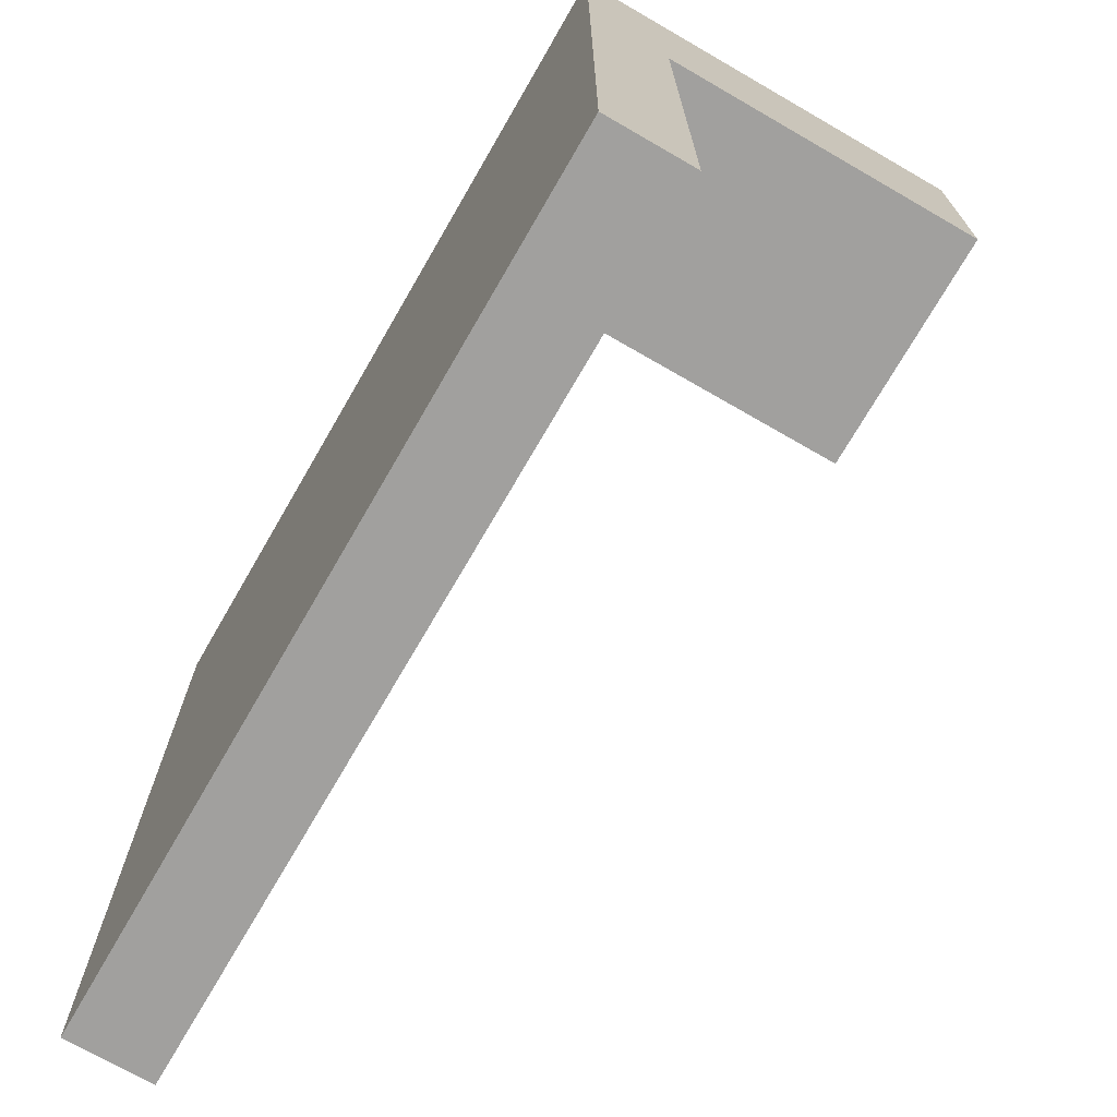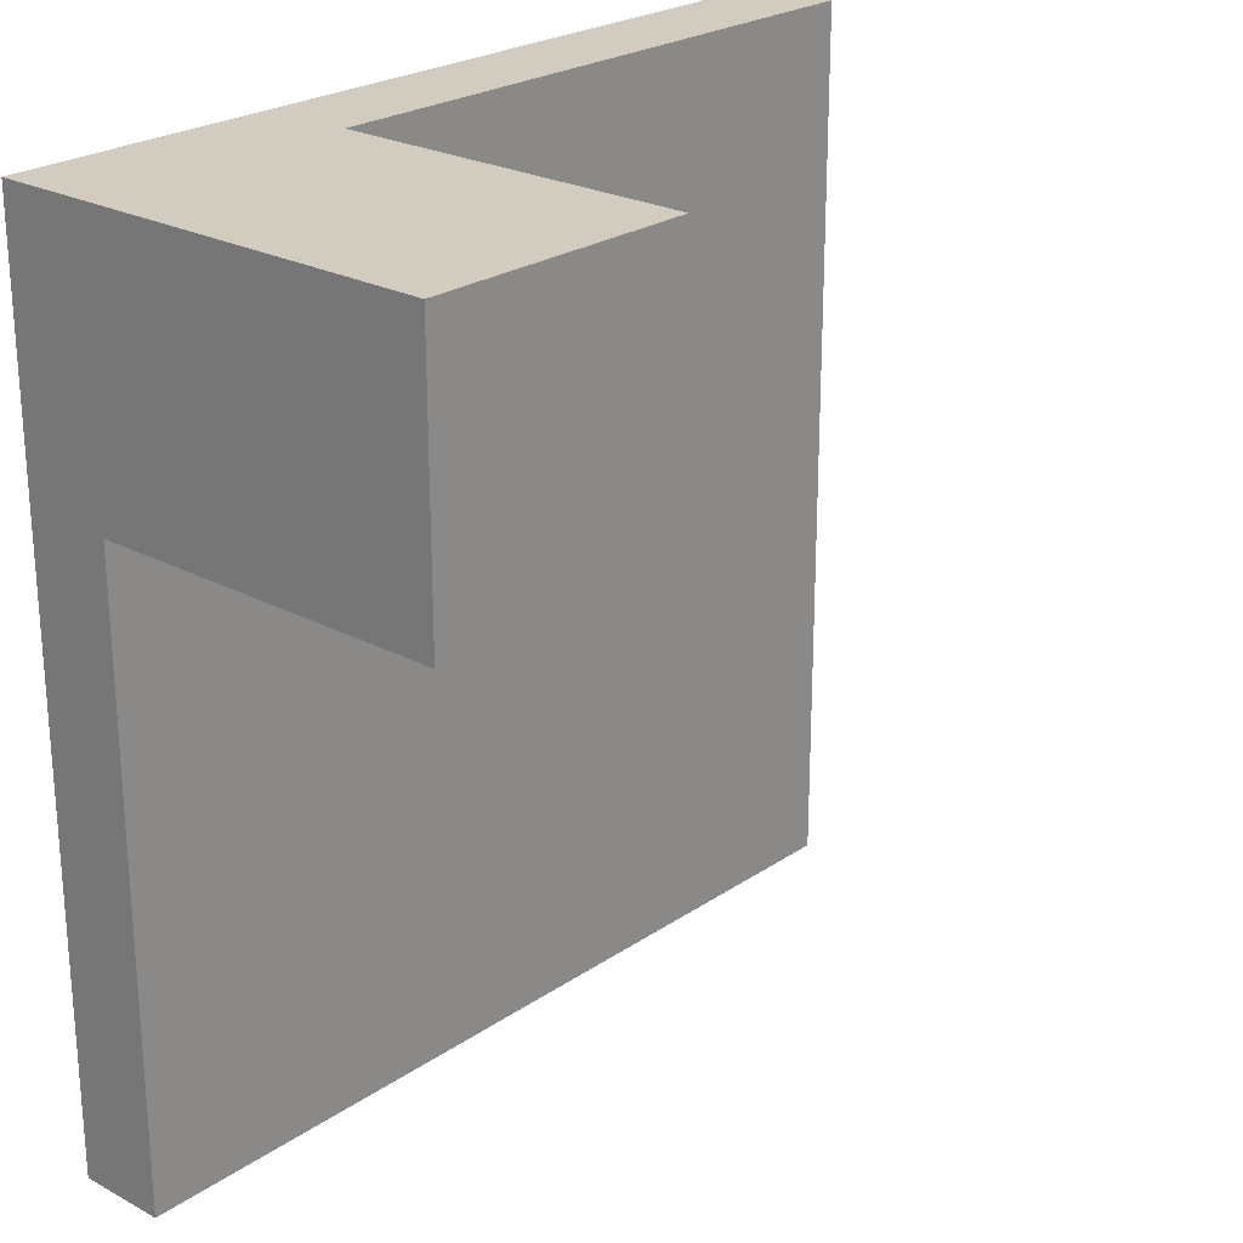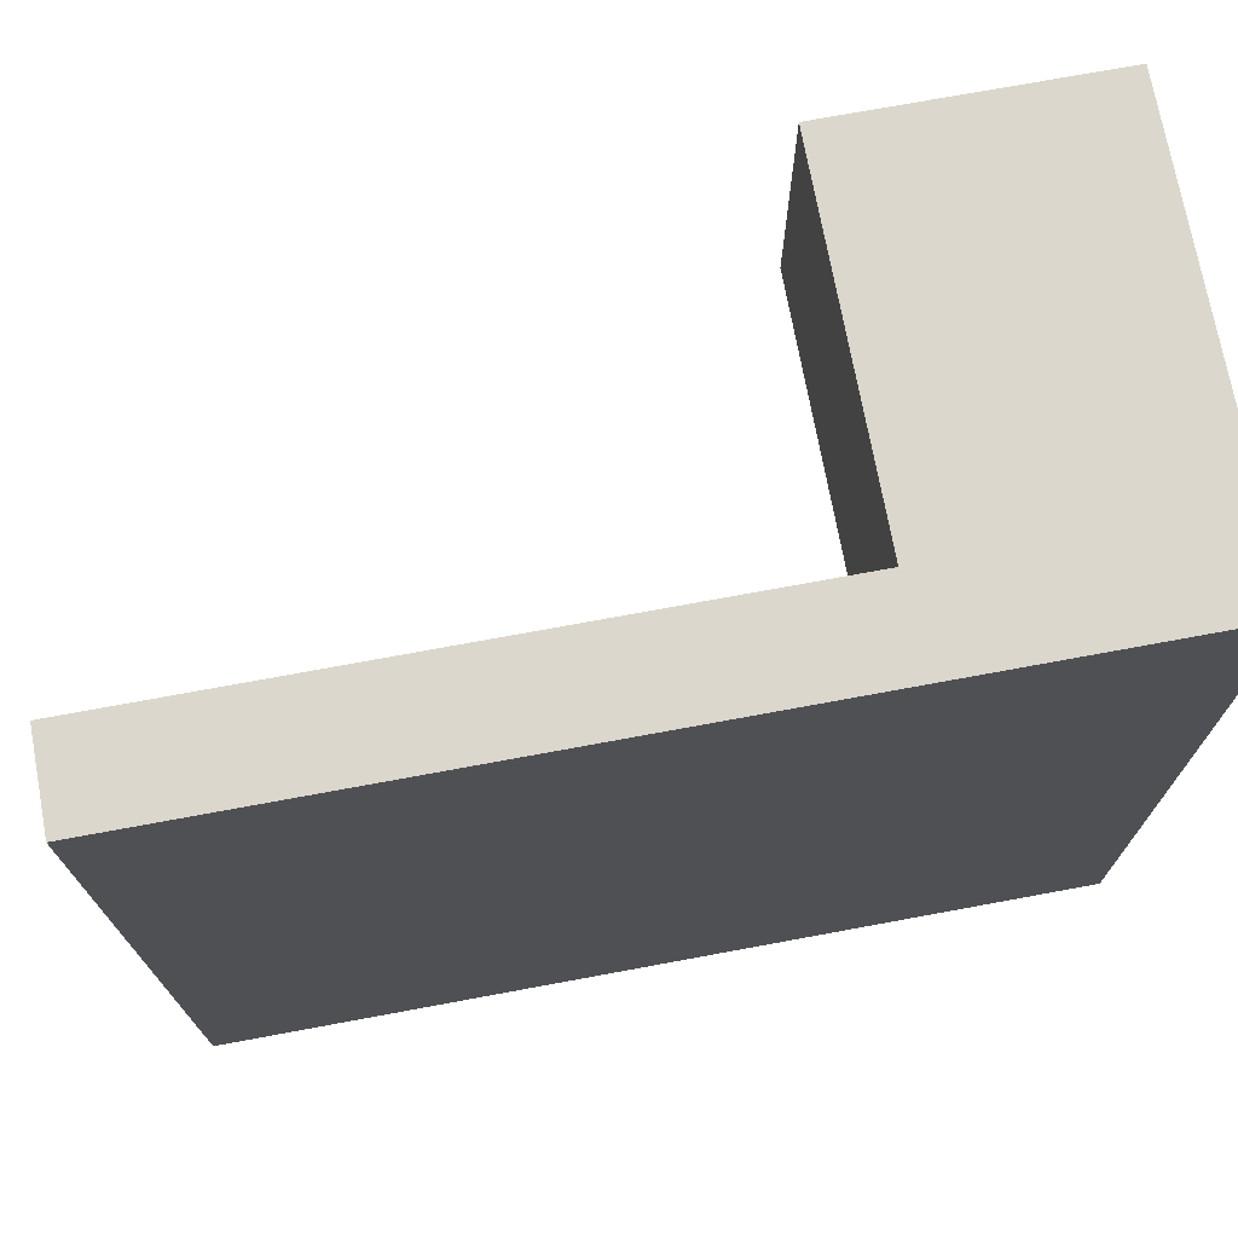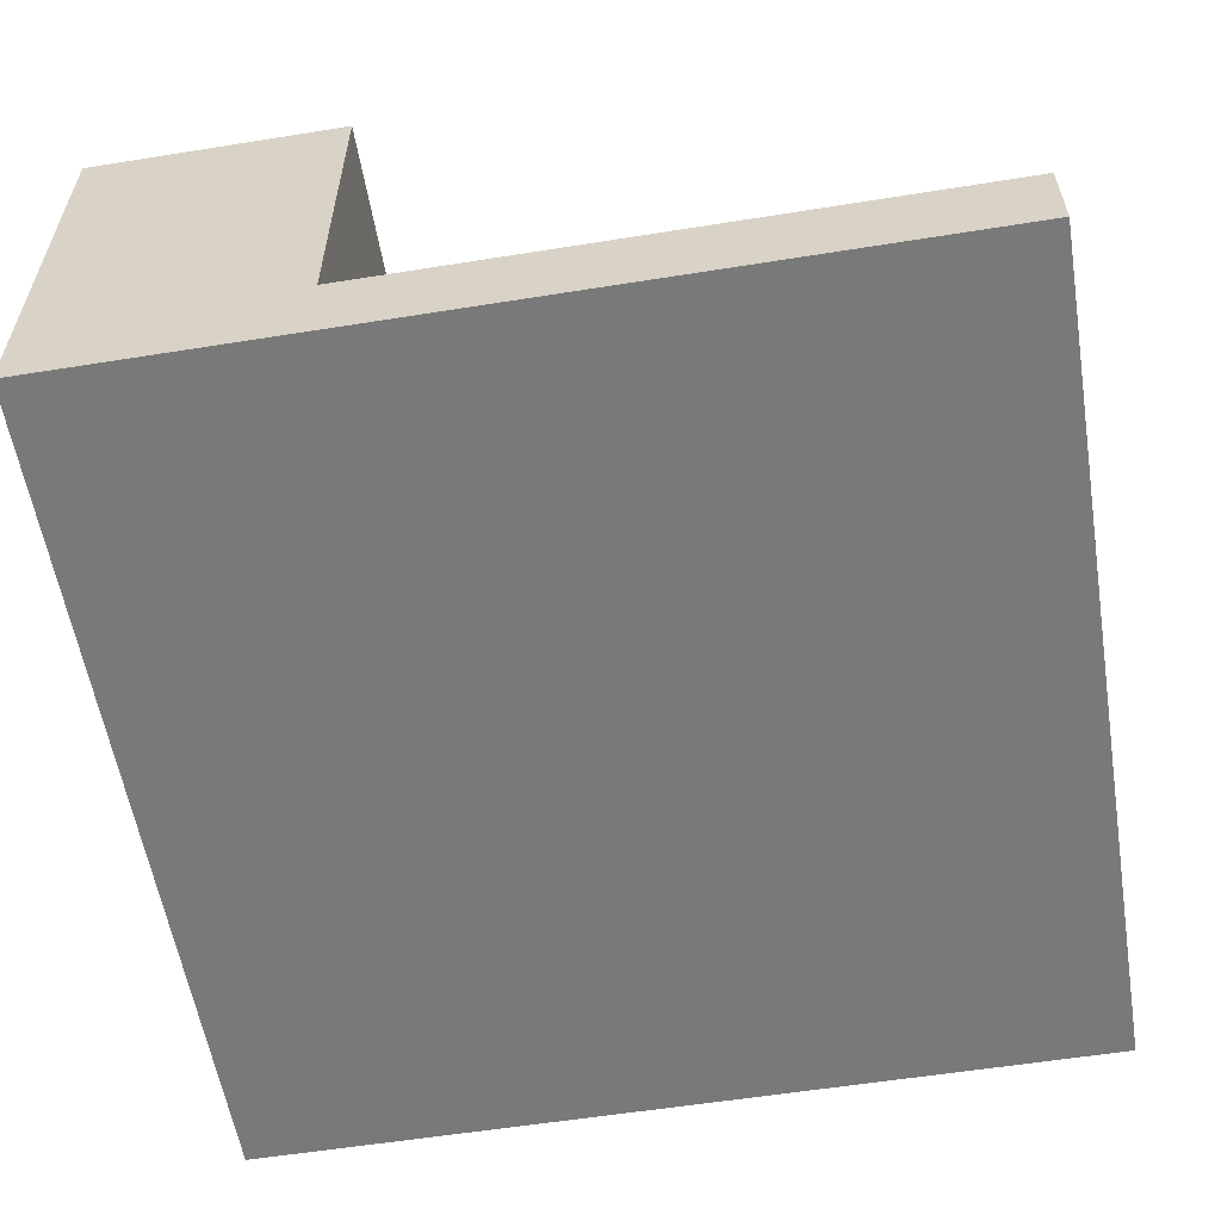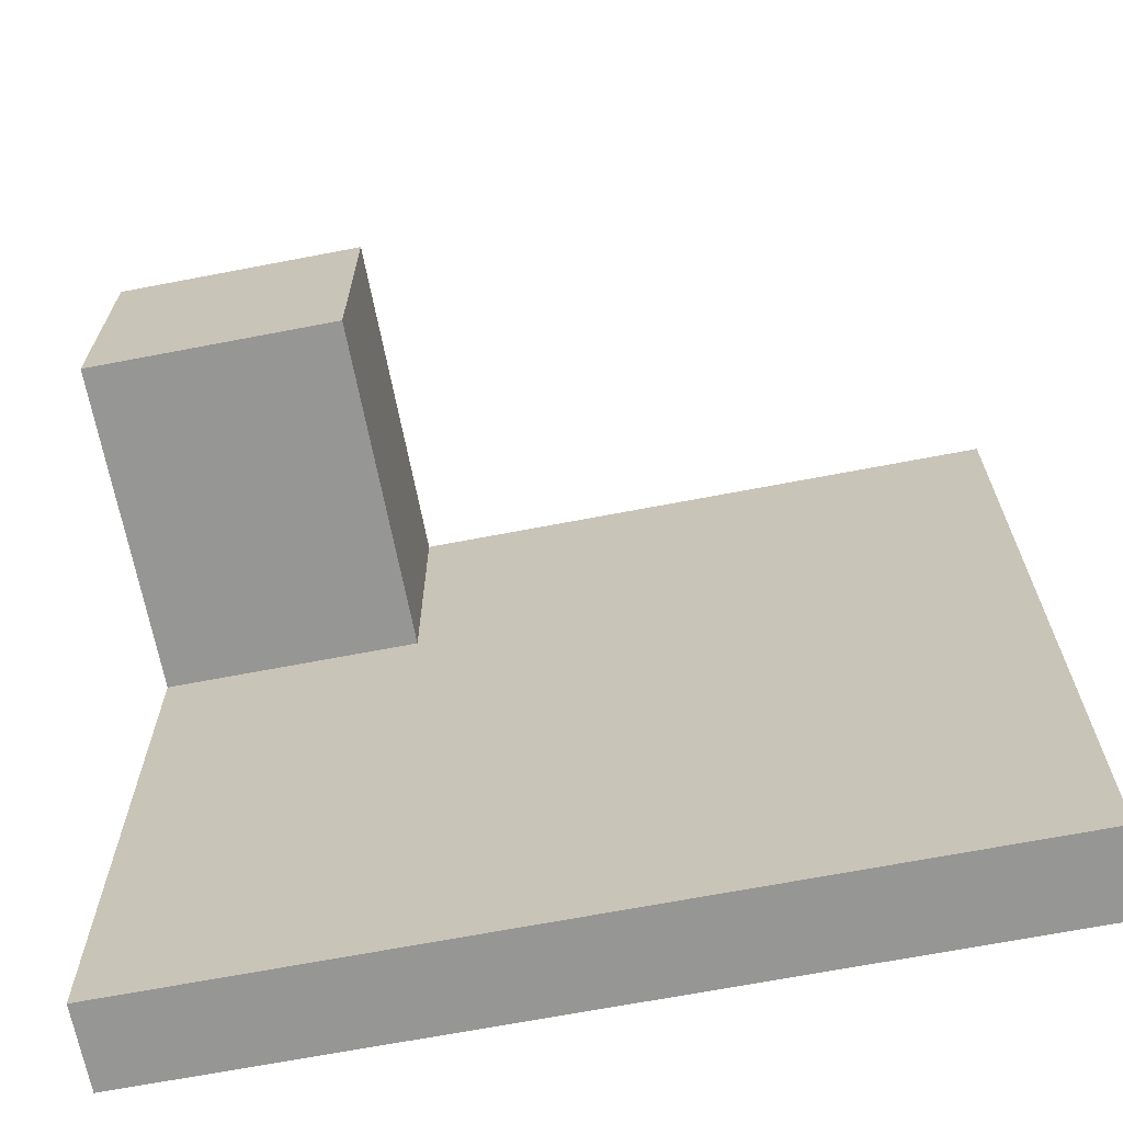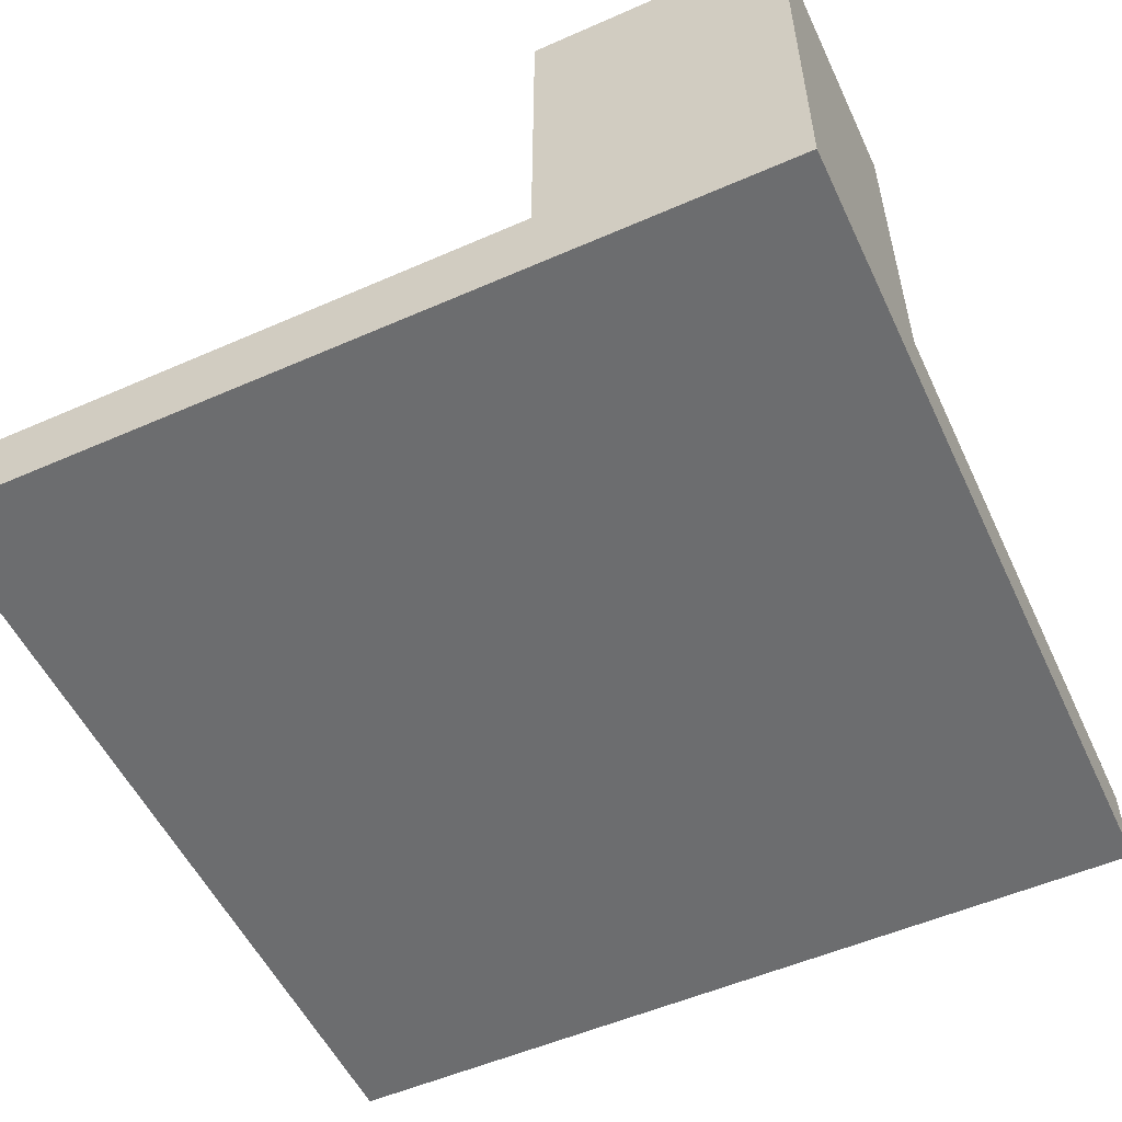
<metadata>
{"format":"obj","ext":"obj","renderer":"f3d","projection":"perspective","resolution":1024,"background":"white","views":[{"elev":-71.8,"azim":60.0,"up":"+Z"},{"elev":24.0,"azim":131.6,"up":"+Z"},{"elev":72.8,"azim":-10.5,"up":"+Z"},{"elev":-57.8,"azim":99.4,"up":"+Y"},{"elev":-67.7,"azim":-169.1,"up":"+Z"},{"elev":-53.9,"azim":25.0,"up":"+Y"}]}
</metadata>
<code>
o
v 0 2 0
v 0 2 -10
v 0 3 0
v 0 3 -10
v 7 3 0
v 7 3 -3
v 7 7 0
v 7 7 -3
v 10 2 0
v 10 2 -10
v 10 3 0
v 10 3 -3
v 10 3 -10
v 10 7 0
v 10 7 -3
v 0 2 0
v 0 3 0
v 7 3 0
v 7 7 0
v 10 2 0
v 10 3 0
v 10 7 0
v 7 3 -3
v 7 7 -3
v 10 3 -3
v 10 7 -3
v 0 2 -10
v 0 3 -10
v 10 2 -10
v 10 3 -10
v 0 2 0
v 10 2 0
v 0 2 -10
v 10 2 -10
v 0 3 0
v 7 3 0
v 7 3 -3
v 10 3 -3
v 0 3 -10
v 10 3 -10
v 7 7 0
v 10 7 0
v 7 7 -3
v 10 7 -3
f 3 2 1
f 4 2 3
f 7 6 5
f 8 6 7
f 9 10 11
f 11 10 12
f 12 10 13
f 11 12 14
f 14 12 15
f 18 17 16
f 20 18 16
f 21 19 18
f 21 18 20
f 22 19 21
f 23 24 25
f 25 24 26
f 27 28 29
f 29 28 30
f 33 32 31
f 34 32 33
f 35 36 37
f 35 37 39
f 37 38 39
f 39 38 40
f 41 42 43
f 43 42 44

</code>
